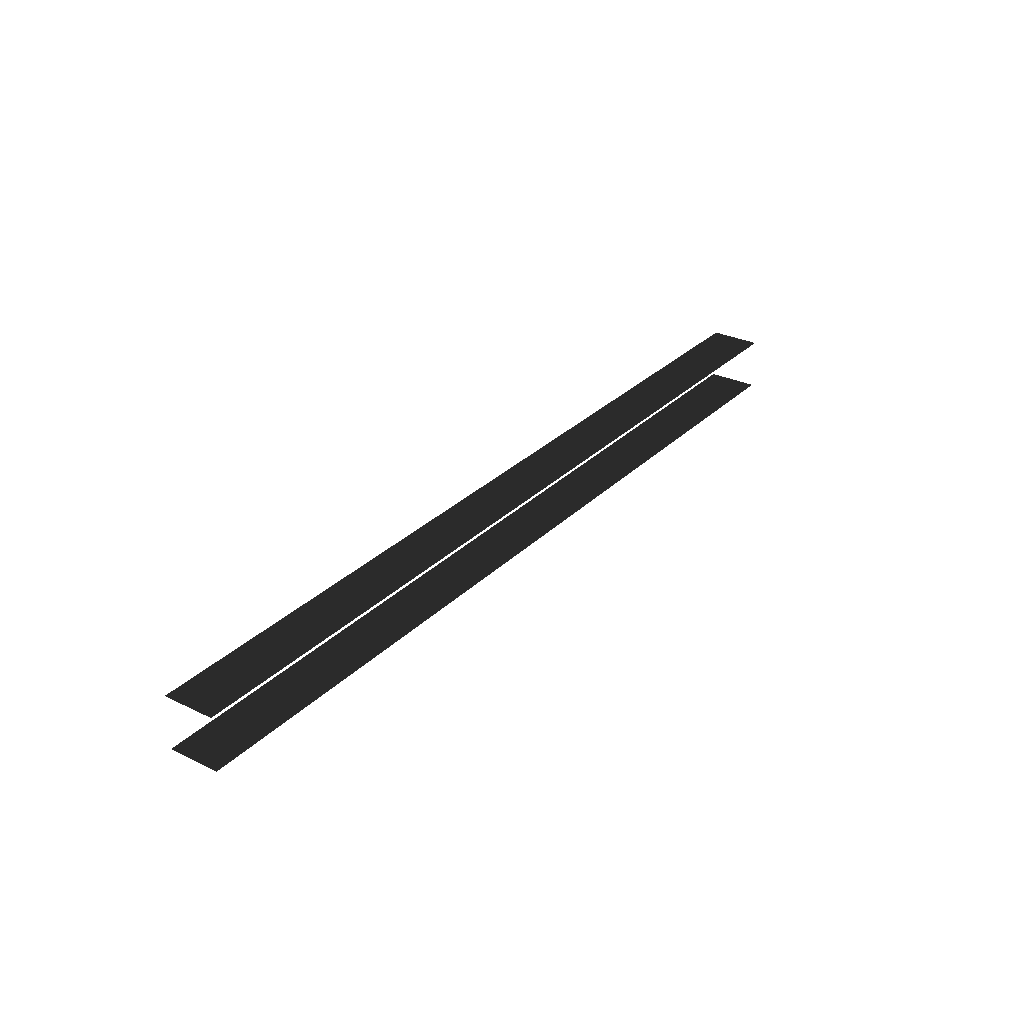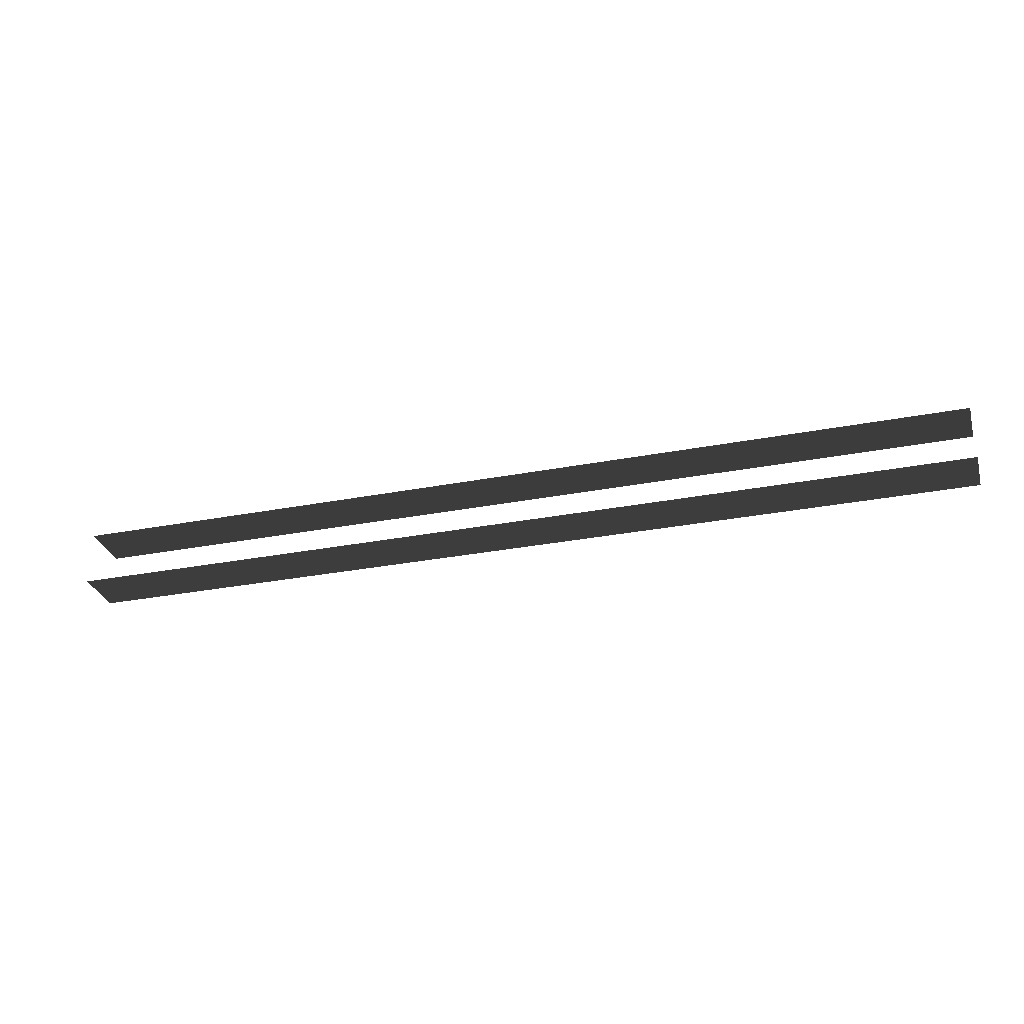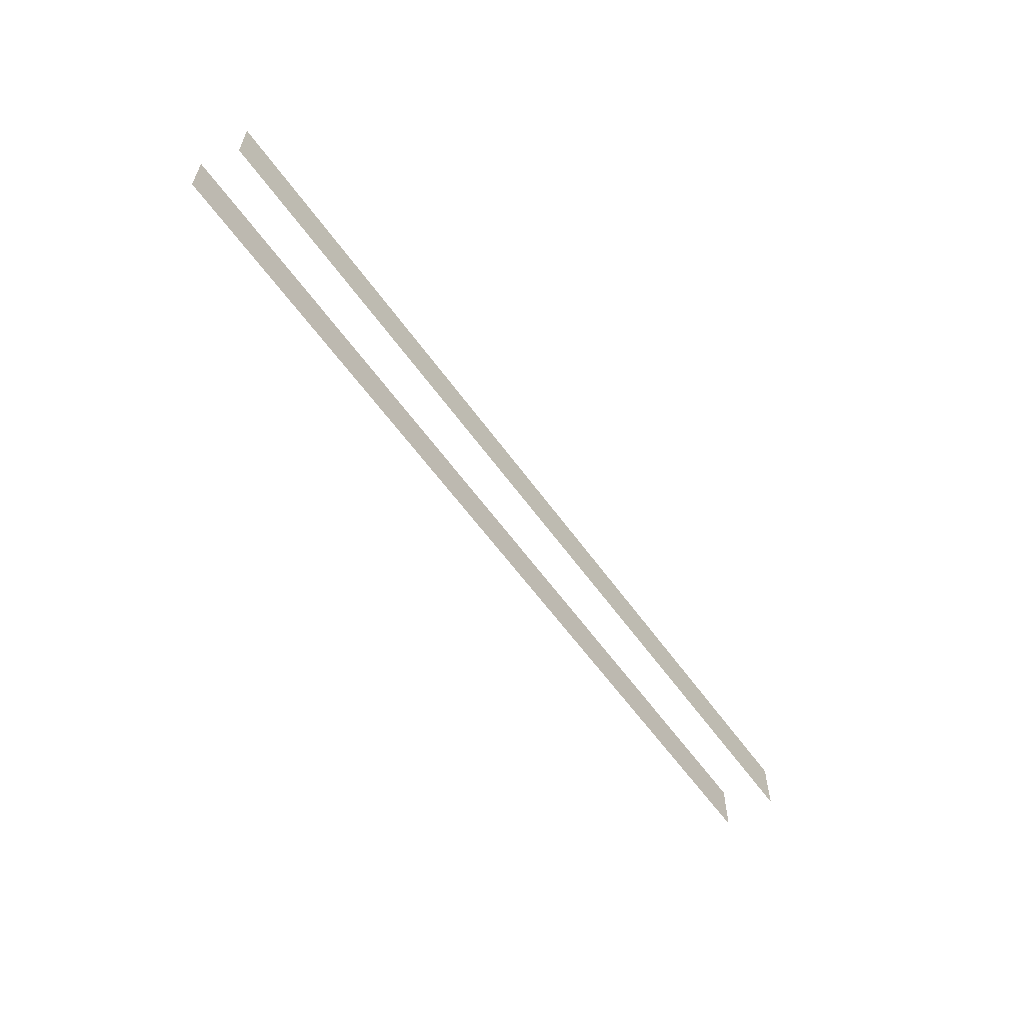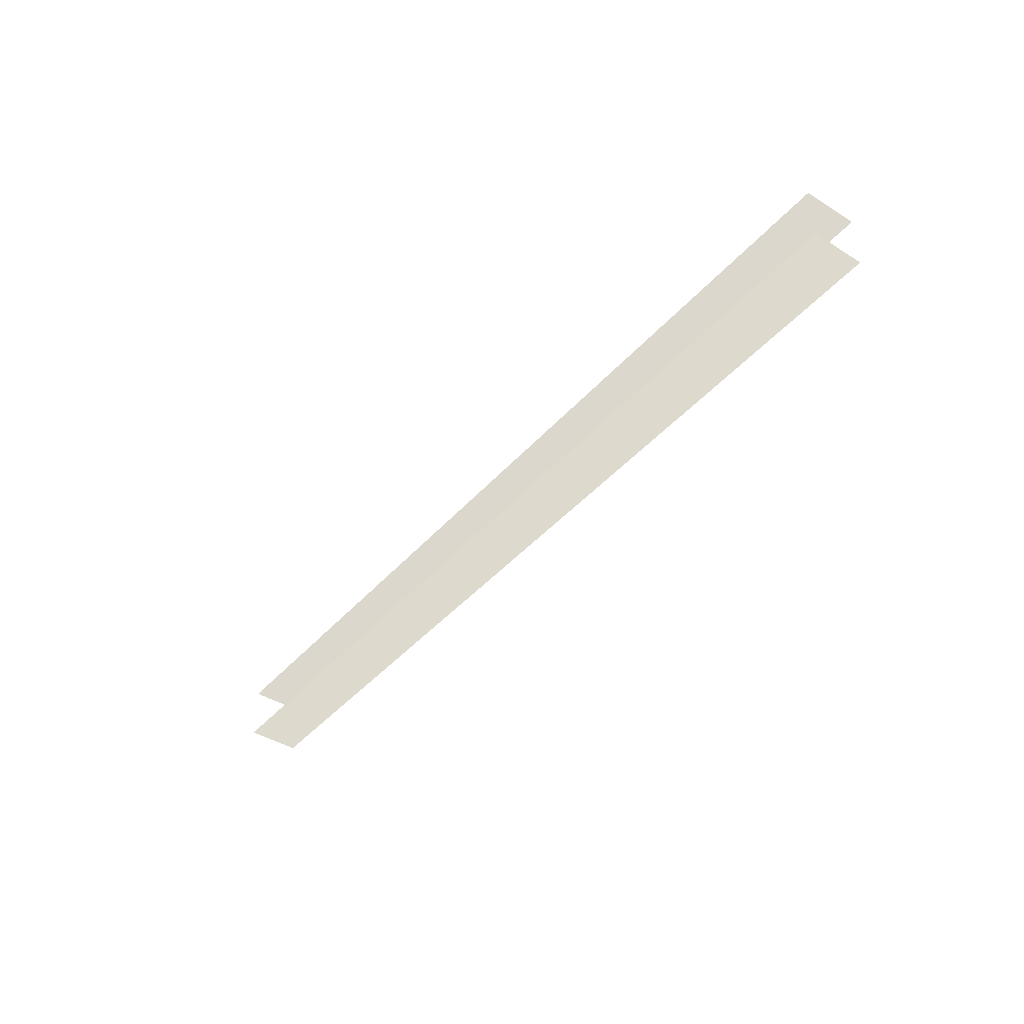
<metadata>
{"format":"obj","ext":"obj","renderer":"f3d","projection":"perspective","resolution":1024,"background":"white","views":[{"elev":29.5,"azim":-54.5,"up":"+Y"},{"elev":-29.9,"azim":15.8,"up":"+Y"},{"elev":-58.9,"azim":-54.8,"up":"+Z"},{"elev":-41.9,"azim":-127.1,"up":"+Y"}]}
</metadata>
<code>
v -1.072 -0.5786 0.5596
v 1.091 -0.5786 0.5596
v 1.091 -0.5786 -0.5596
v -1.072 -0.5786 -0.5596
v 7.578 -0.5786 0.5596
v 9.703 -0.5786 0.5596
v 9.703 -0.5786 -0.5596
v 7.578 -0.5786 -0.5596
v 5.416 -0.5786 0.5596
v 7.578 -0.5786 0.5596
v 7.578 -0.5786 -0.5596
v 5.416 -0.5786 -0.5596
v 3.253 -0.5786 0.5596
v 5.416 -0.5786 0.5596
v 5.416 -0.5786 -0.5596
v 3.253 -0.5786 -0.5596
v 1.091 -0.5786 0.5596
v 3.253 -0.5786 0.5596
v 3.253 -0.5786 -0.5596
v 1.091 -0.5786 -0.5596
v -9.703 -0.5786 -0.5596
v -9.703 -0.5786 0.5596
v -7.541 -0.5786 -0.5596
v -7.541 -0.5786 0.5596
v -7.541 -0.5786 -0.5596
v -7.541 -0.5786 0.5596
v -5.378 -0.5786 -0.5596
v -5.378 -0.5786 0.5596
v -5.378 -0.5786 -0.5596
v -5.378 -0.5786 0.5596
v -3.215 -0.5786 -0.5596
v -3.215 -0.5786 0.5596
v -3.215 -0.5786 -0.5596
v -3.215 -0.5786 0.5596
v -1.072 -0.5786 -0.5596
v -1.072 -0.5786 0.5596
v -1.072 0.5786 0.5596
v 1.091 0.5786 -0.5596
v 1.091 0.5786 0.5596
v -1.072 0.5786 -0.5596
v 7.578 0.5786 0.5596
v 9.703 0.5786 -0.5596
v 9.703 0.5786 0.5596
v 7.578 0.5786 -0.5596
v 5.416 0.5786 0.5596
v 7.578 0.5786 -0.5596
v 7.578 0.5786 0.5596
v 5.416 0.5786 -0.5596
v 3.253 0.5786 0.5596
v 5.416 0.5786 -0.5596
v 5.416 0.5786 0.5596
v 3.253 0.5786 -0.5596
v 1.091 0.5786 0.5596
v 3.253 0.5786 -0.5596
v 3.253 0.5786 0.5596
v 1.091 0.5786 -0.5596
v -9.703 0.5786 0.5596
v -7.541 0.5786 -0.5596
v -7.541 0.5786 0.5596
v -9.703 0.5786 -0.5596
v -7.541 0.5786 0.5596
v -5.378 0.5786 -0.5596
v -5.378 0.5786 0.5596
v -7.541 0.5786 -0.5596
v -5.378 0.5786 0.5596
v -3.215 0.5786 -0.5596
v -3.215 0.5786 0.5596
v -5.378 0.5786 -0.5596
v -3.215 0.5786 0.5596
v -1.072 0.5786 -0.5596
v -1.072 0.5786 0.5596
v -3.215 0.5786 -0.5596
g Blocks_(9)_1917_192
f 1 3 2
f 3 1 4
f 5 7 6
f 7 5 8
f 9 11 10
f 11 9 12
f 13 15 14
f 15 13 16
f 17 19 18
f 19 17 20
f 21 23 22
f 24 22 23
f 25 27 26
f 28 26 27
f 29 31 30
f 32 30 31
f 33 35 34
f 36 34 35
f 37 39 38
f 37 38 40
f 41 43 42
f 41 42 44
f 45 47 46
f 45 46 48
f 49 51 50
f 49 50 52
f 53 55 54
f 53 54 56
f 57 59 58
f 57 58 60
f 61 63 62
f 61 62 64
f 65 67 66
f 65 66 68
f 69 71 70
f 69 70 72

</code>
